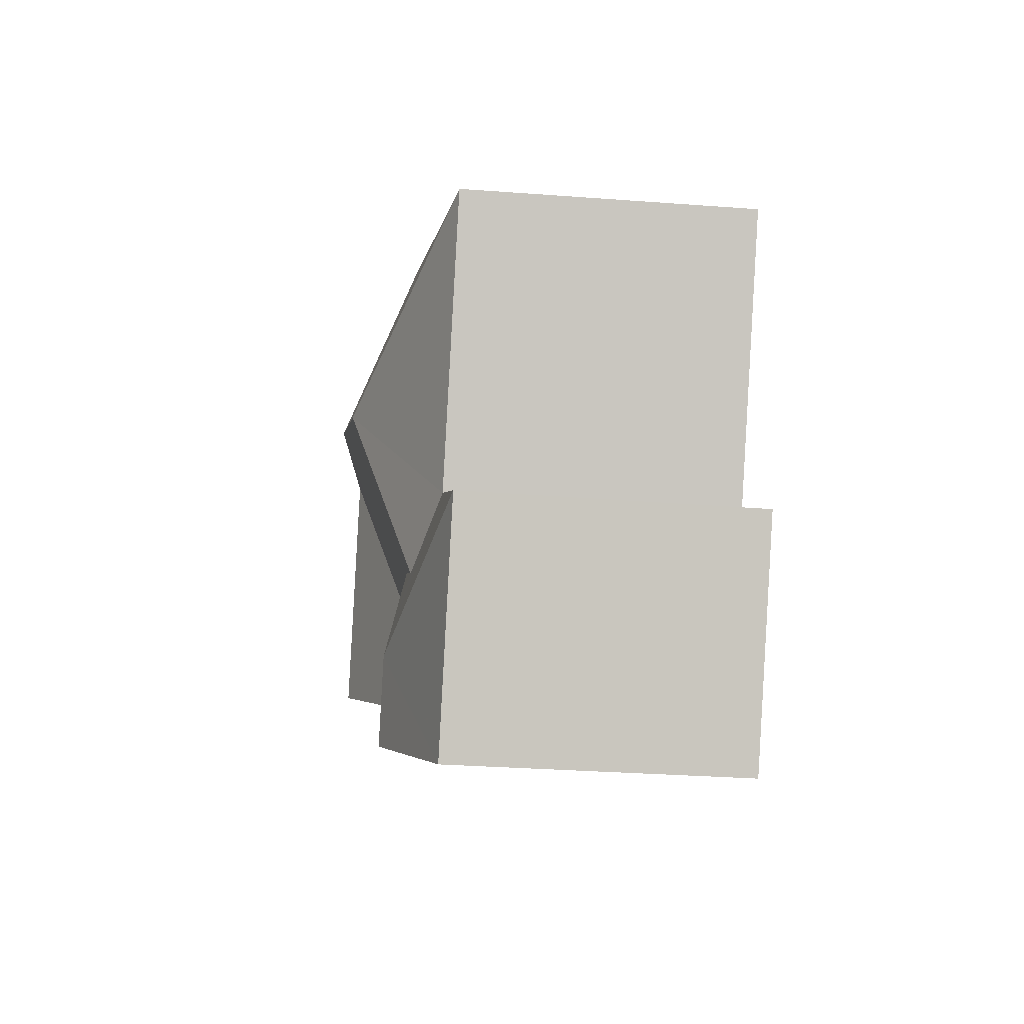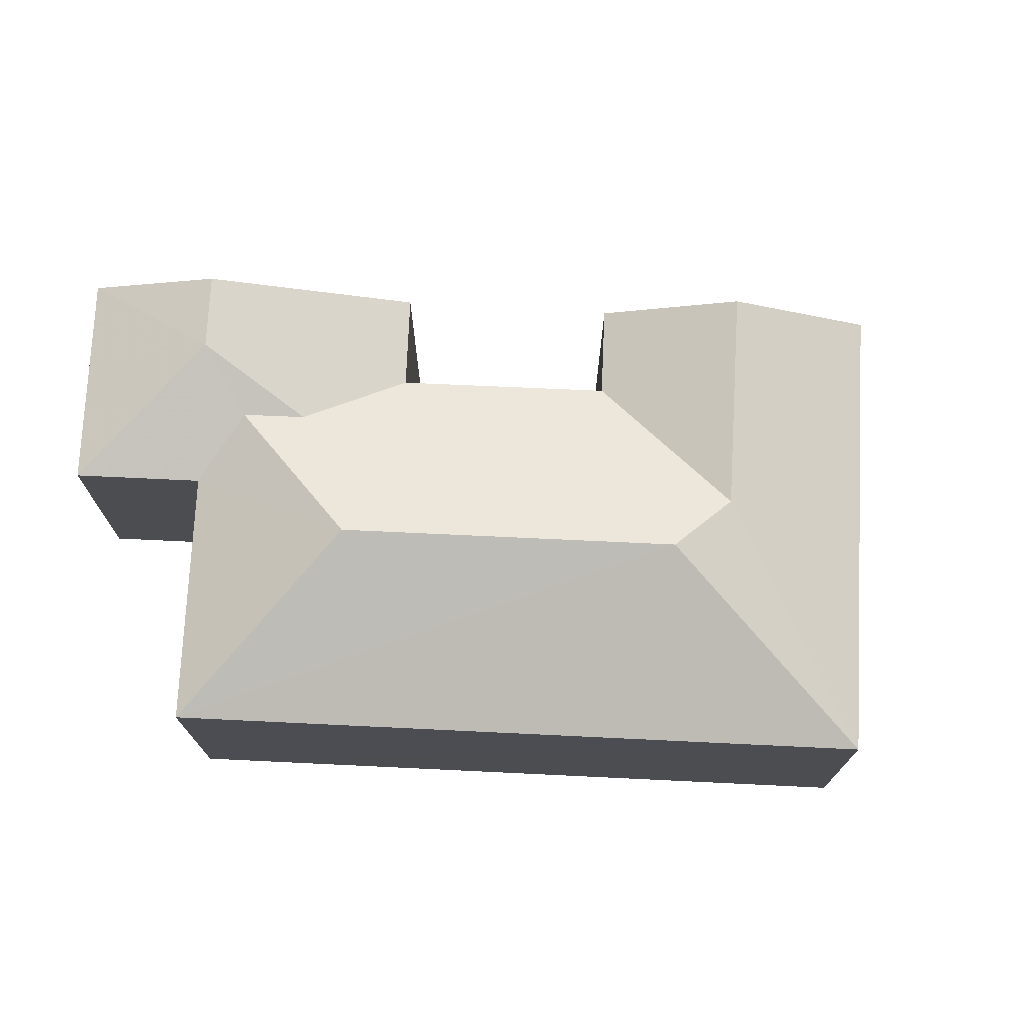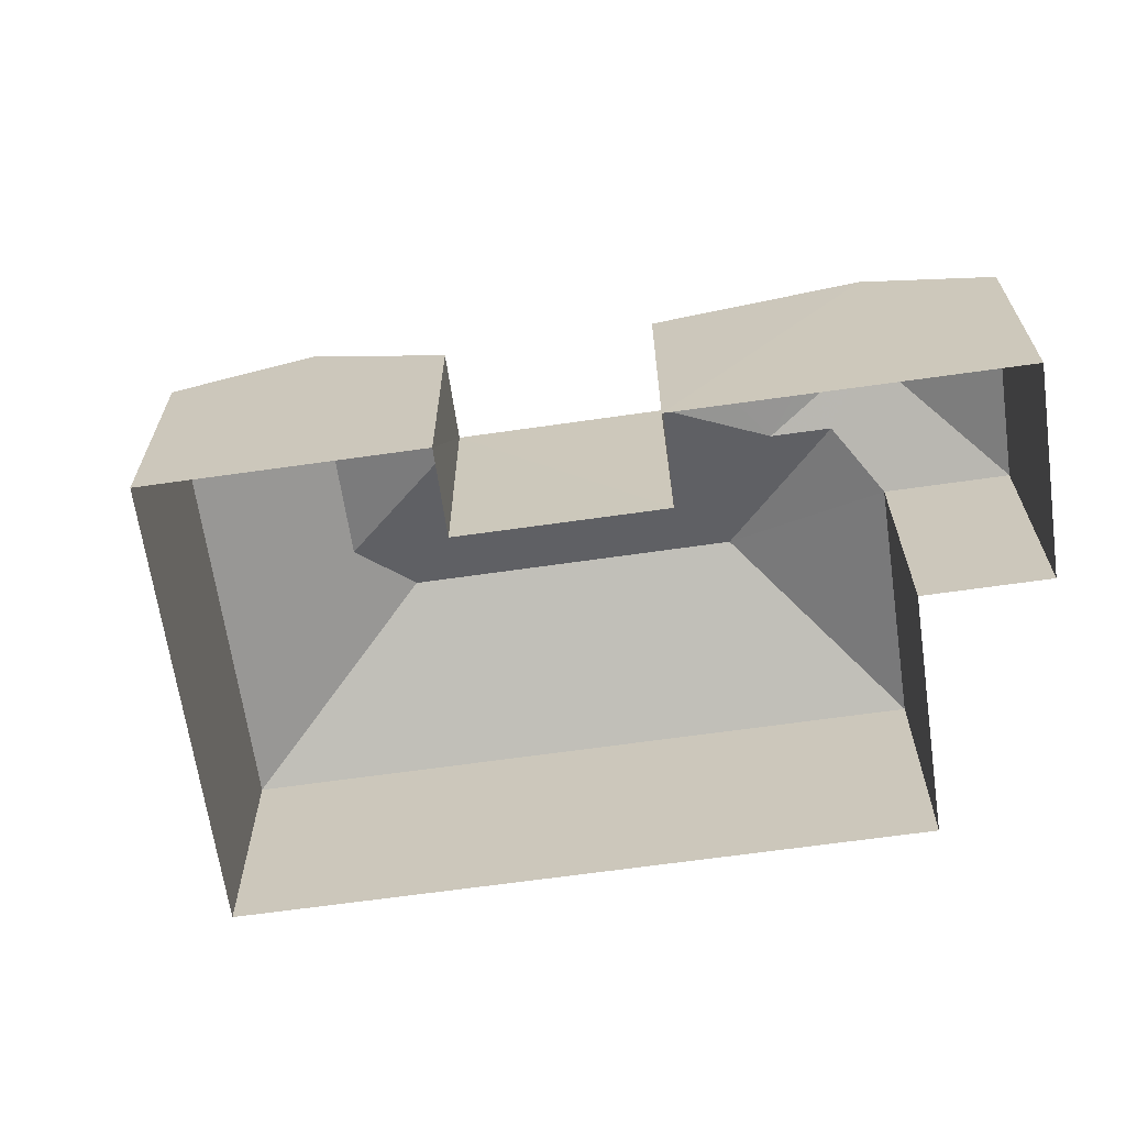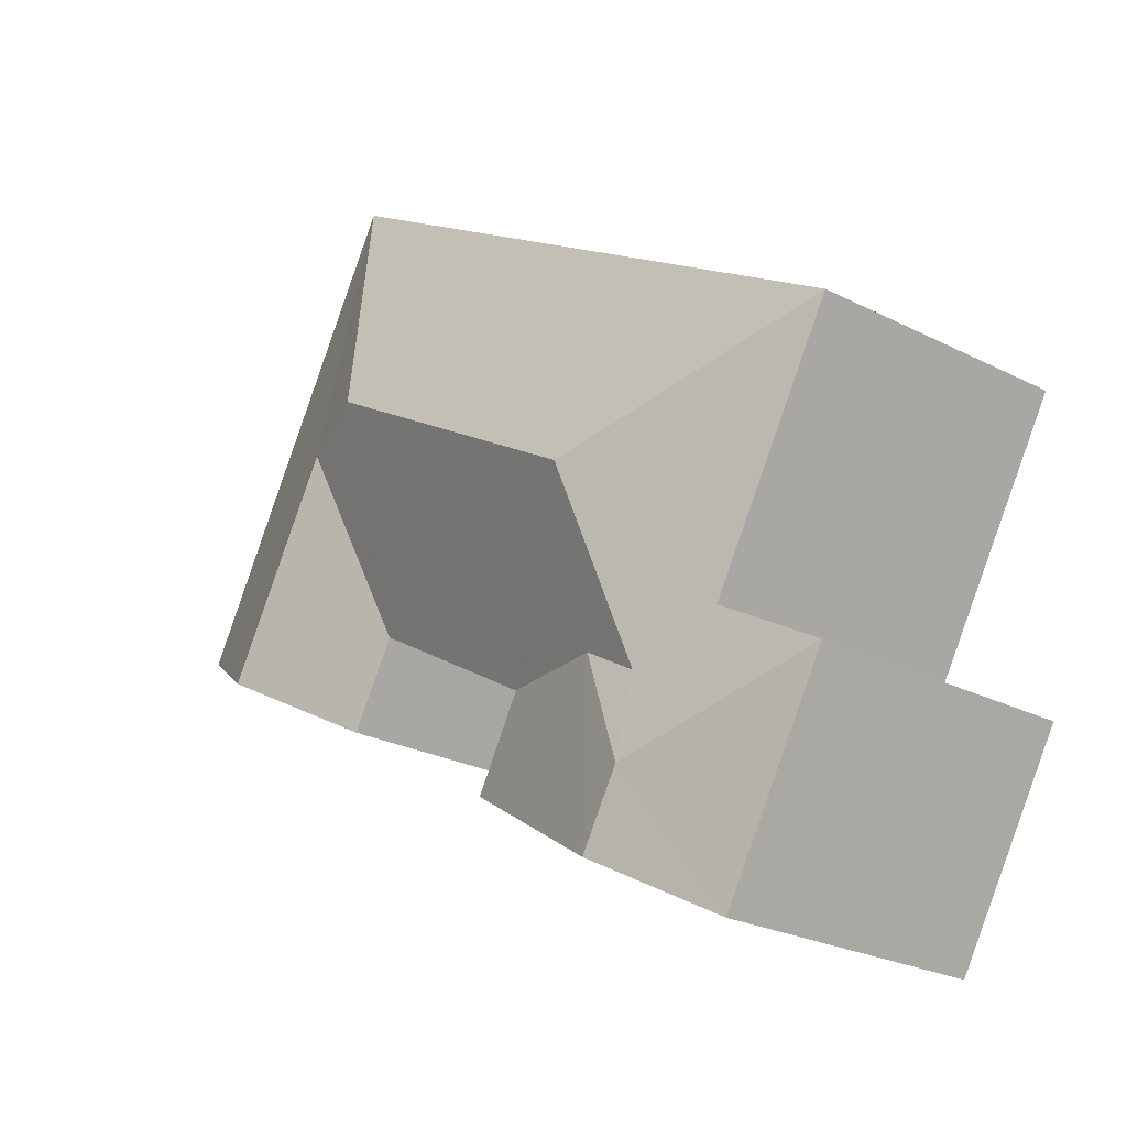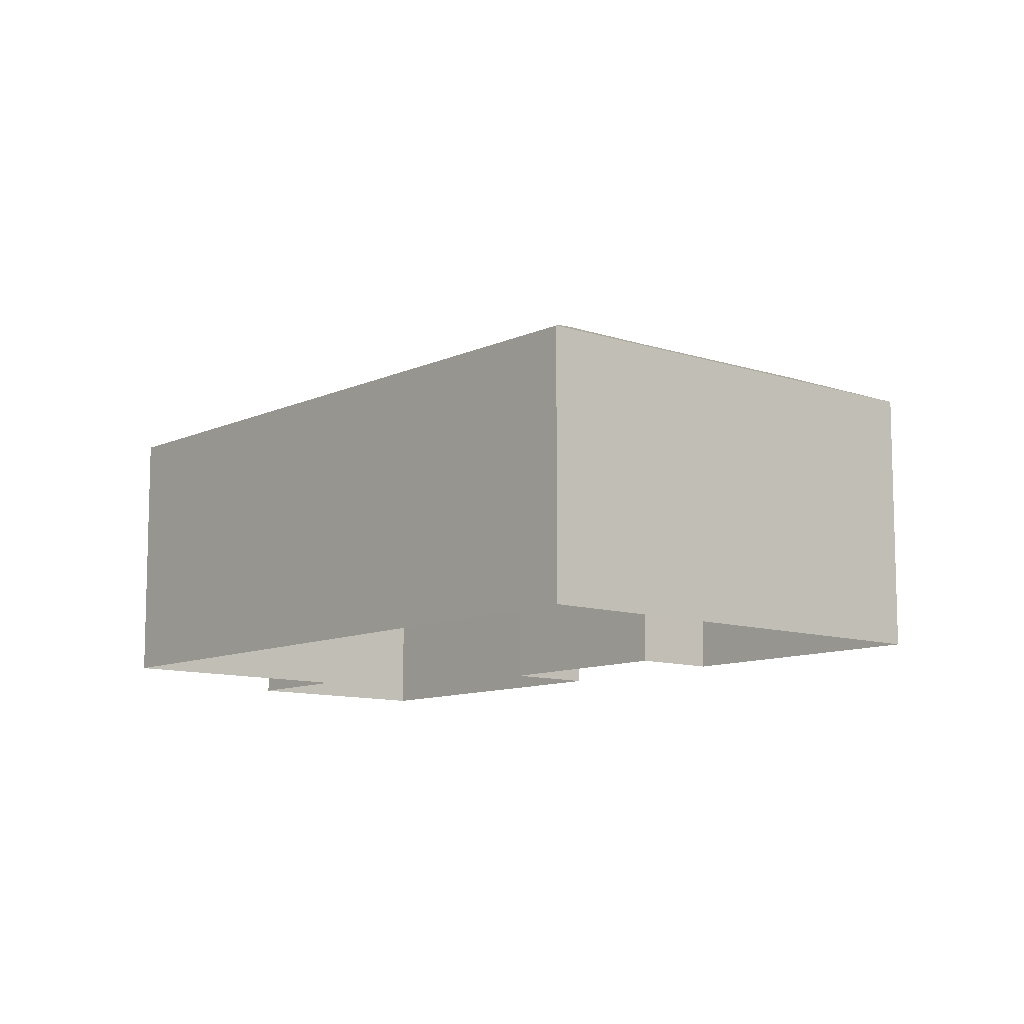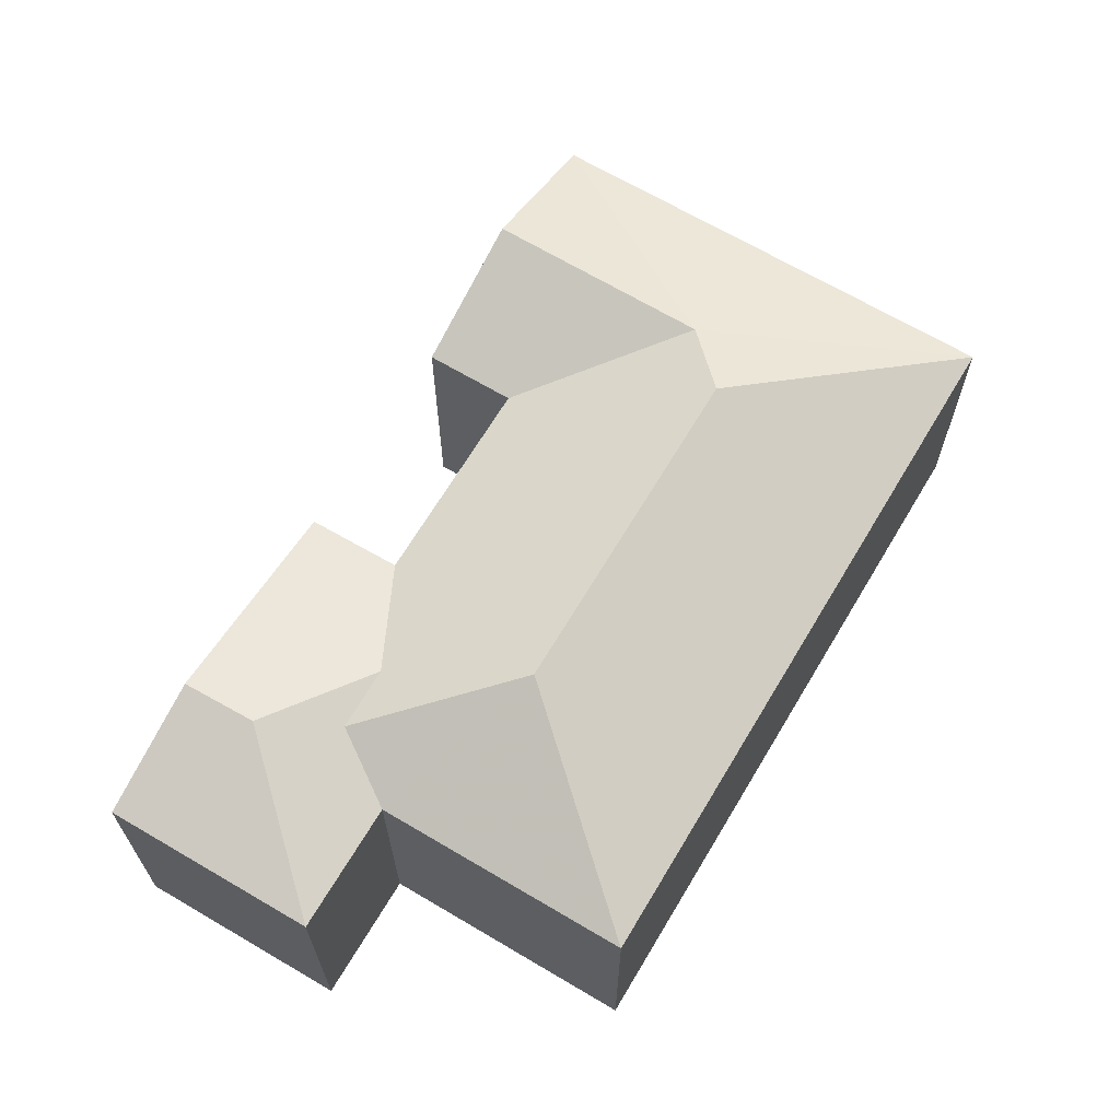
<metadata>
{"format":"obj","ext":"obj","renderer":"f3d","projection":"perspective","resolution":1024,"background":"white","views":[{"elev":-31.6,"azim":83.8,"up":"+Y"},{"elev":73.9,"azim":151.9,"up":"+Z"},{"elev":-65.8,"azim":-22.7,"up":"+Z"},{"elev":-25.0,"azim":50.2,"up":"+Y"},{"elev":-10.2,"azim":-161.3,"up":"+Z"},{"elev":66.7,"azim":89.9,"up":"+Z"}]}
</metadata>
<code>
v -3.115e+05 4.306e+04 14.96
v -3.115e+05 4.307e+04 14.97
v -3.115e+05 4.306e+04 14.97
v -3.115e+05 4.306e+04 14.96
v -3.115e+05 4.306e+04 14.96
v -3.115e+05 4.306e+04 14.96
v -3.115e+05 4.305e+04 14.96
v -3.115e+05 4.306e+04 14.96
v -3.115e+05 4.306e+04 14.96
v -3.115e+05 4.306e+04 14.96
v -3.115e+05 4.306e+04 20.83
v -3.115e+05 4.306e+04 20.83
v -3.115e+05 4.306e+04 22.55
v -3.115e+05 4.306e+04 21.3
v -3.115e+05 4.307e+04 20.84
v -3.115e+05 4.307e+04 22.55
v -3.115e+05 4.306e+04 21.79
v -3.115e+05 4.305e+04 20.83
v -3.115e+05 4.306e+04 20.83
v -3.115e+05 4.306e+04 21.79
v -3.115e+05 4.306e+04 20.83
v -3.115e+05 4.306e+04 20.83
v -3.115e+05 4.307e+04 22.04
v -3.115e+05 4.306e+04 21.3
v -3.115e+05 4.306e+04 20.83
v -3.115e+05 4.306e+04 22.04
v -3.115e+05 4.306e+04 20.83
v -3.115e+05 4.306e+04 20.83
f 1 2 3
f 2 1 4
f 5 6 7
f 3 5 8
f 4 1 9
f 10 5 7
f 8 5 10
f 1 3 8
f 11 12 13
f 14 11 13
f 12 15 16
f 13 12 16
f 17 18 19
f 17 20 18
f 21 22 13
f 23 21 16
f 24 14 13
f 22 24 13
f 16 21 13
f 25 23 15
f 15 23 16
f 26 23 25
f 11 17 19
f 14 24 17
f 11 14 17
f 17 24 20
f 20 24 27
f 24 22 27
f 26 28 21
f 23 26 21
f 12 5 3
f 12 11 5
f 6 11 19
f 6 5 11
f 8 22 21
f 1 8 21
f 15 3 2
f 15 12 3
f 15 2 4
f 25 15 4
f 27 10 20
f 10 7 20
f 7 18 20
f 25 4 26
f 4 9 26
f 9 28 26
f 9 21 28
f 9 1 21
f 22 8 10
f 27 22 10
f 19 7 6
f 19 18 7

</code>
